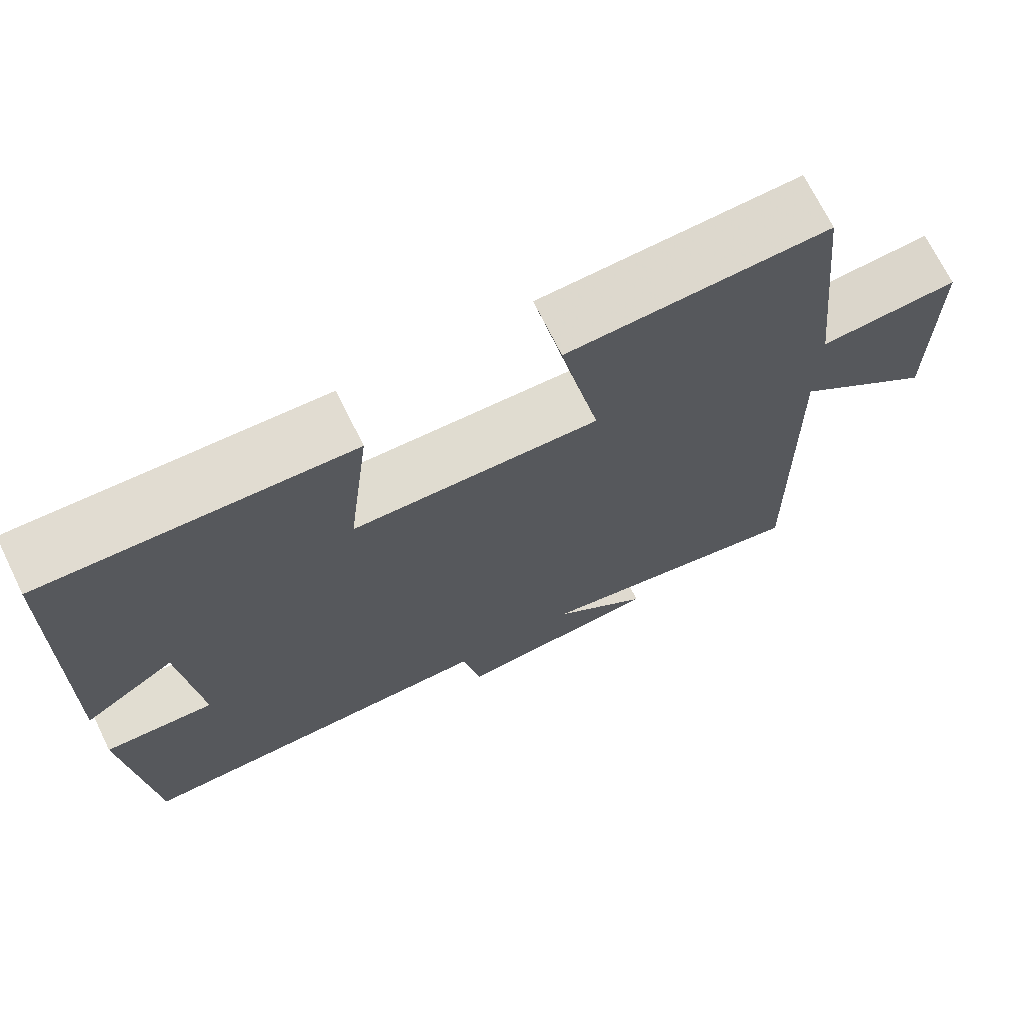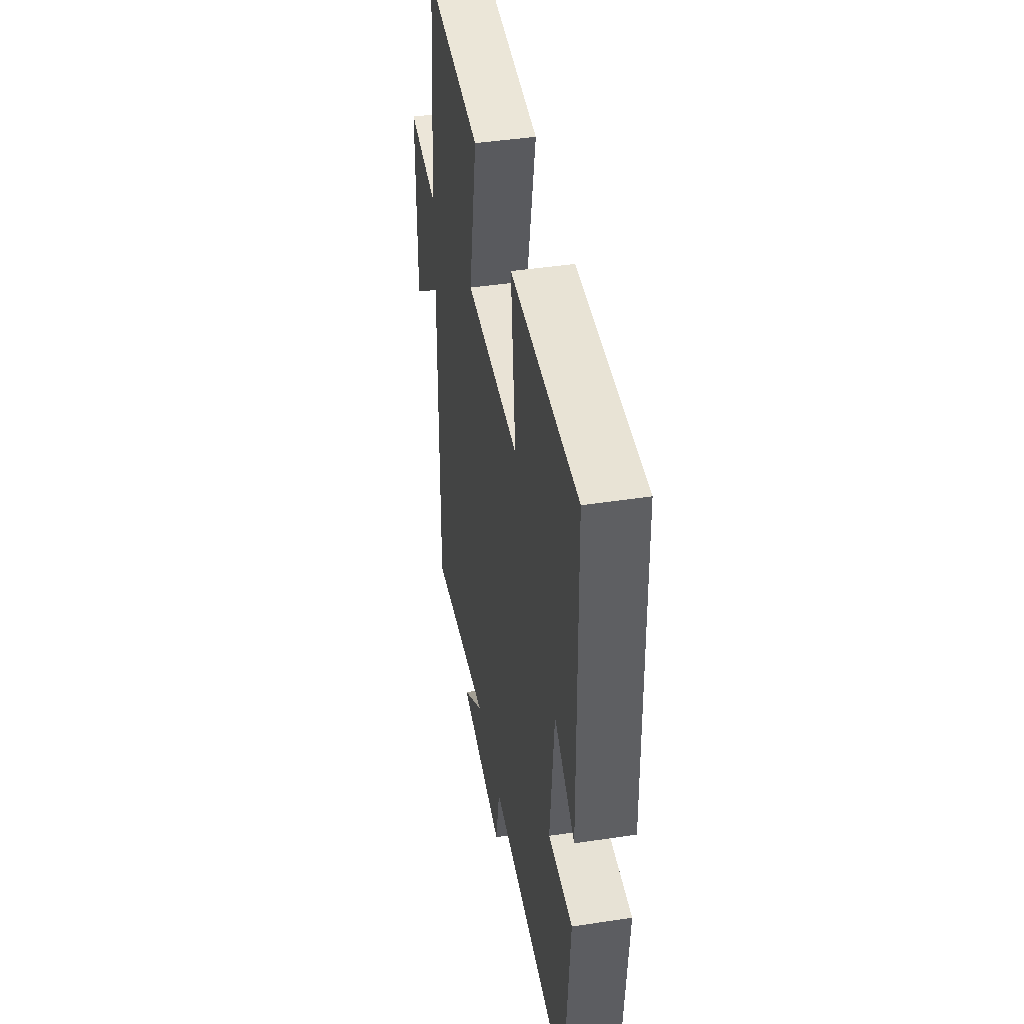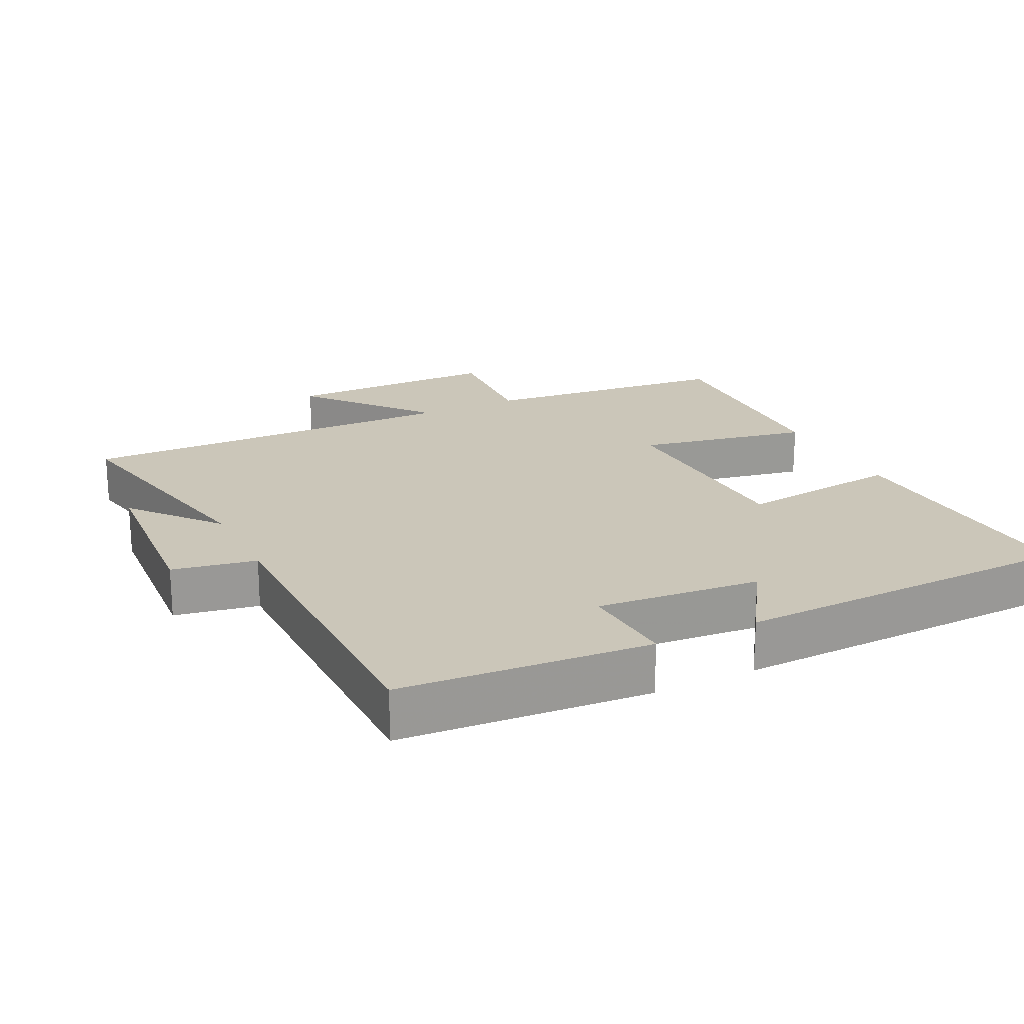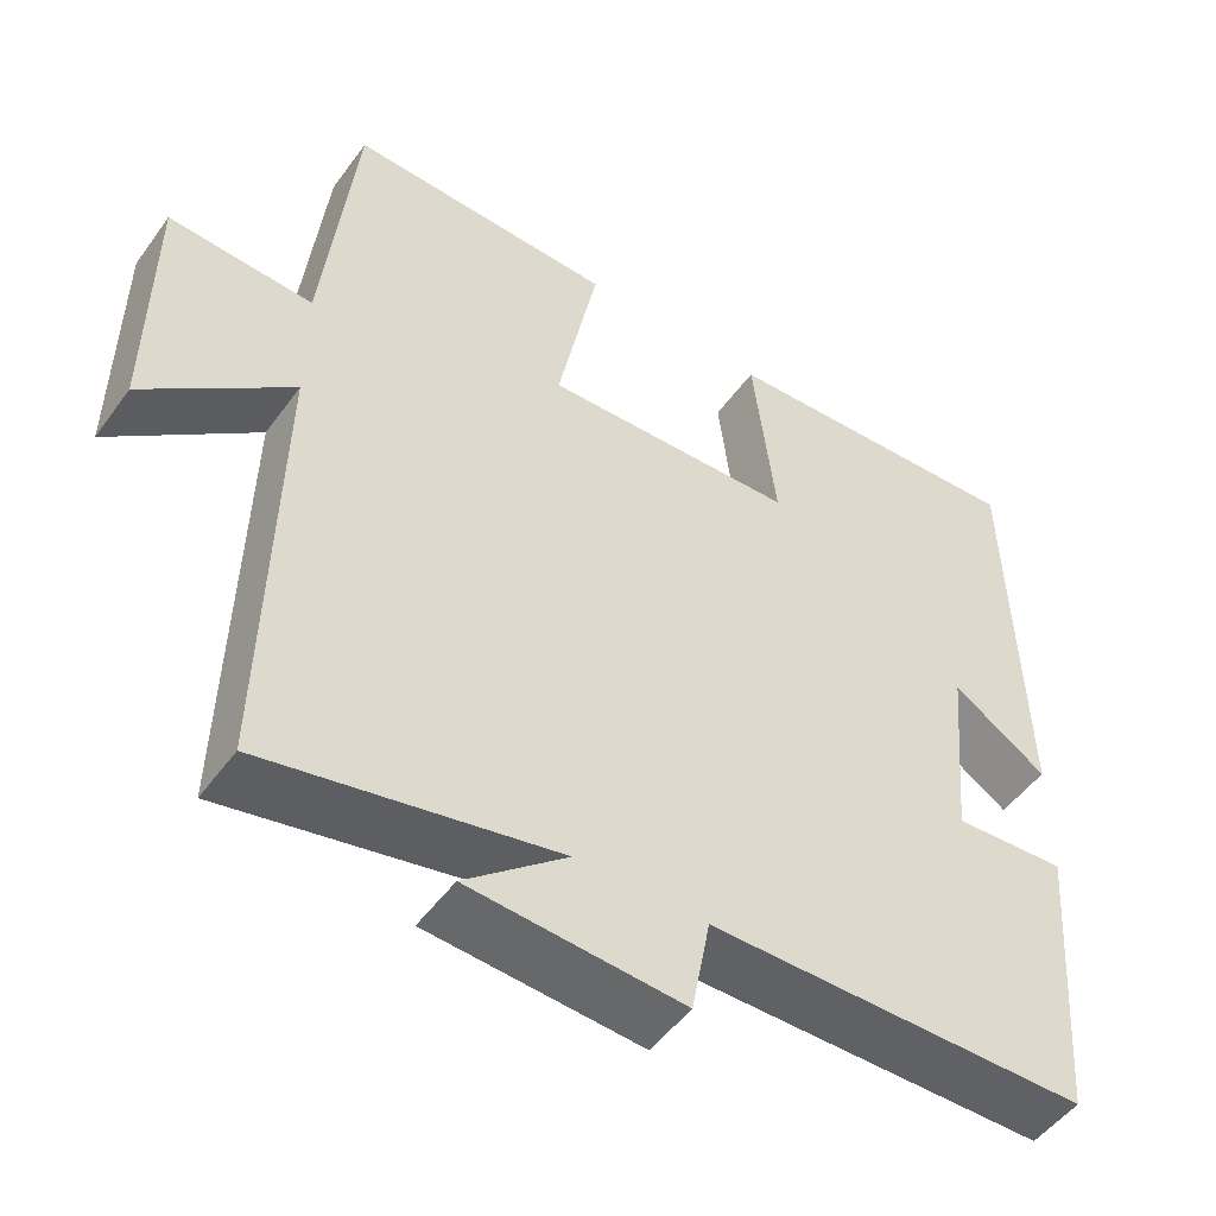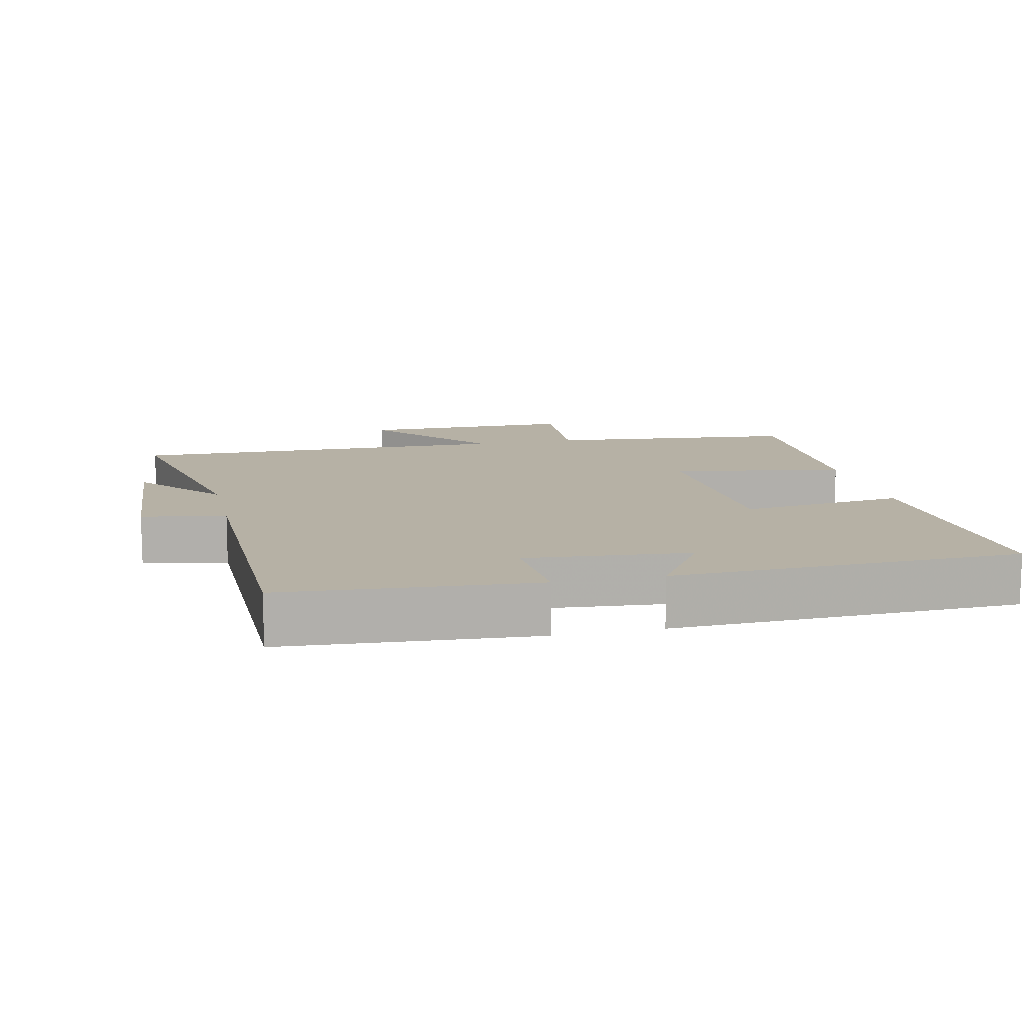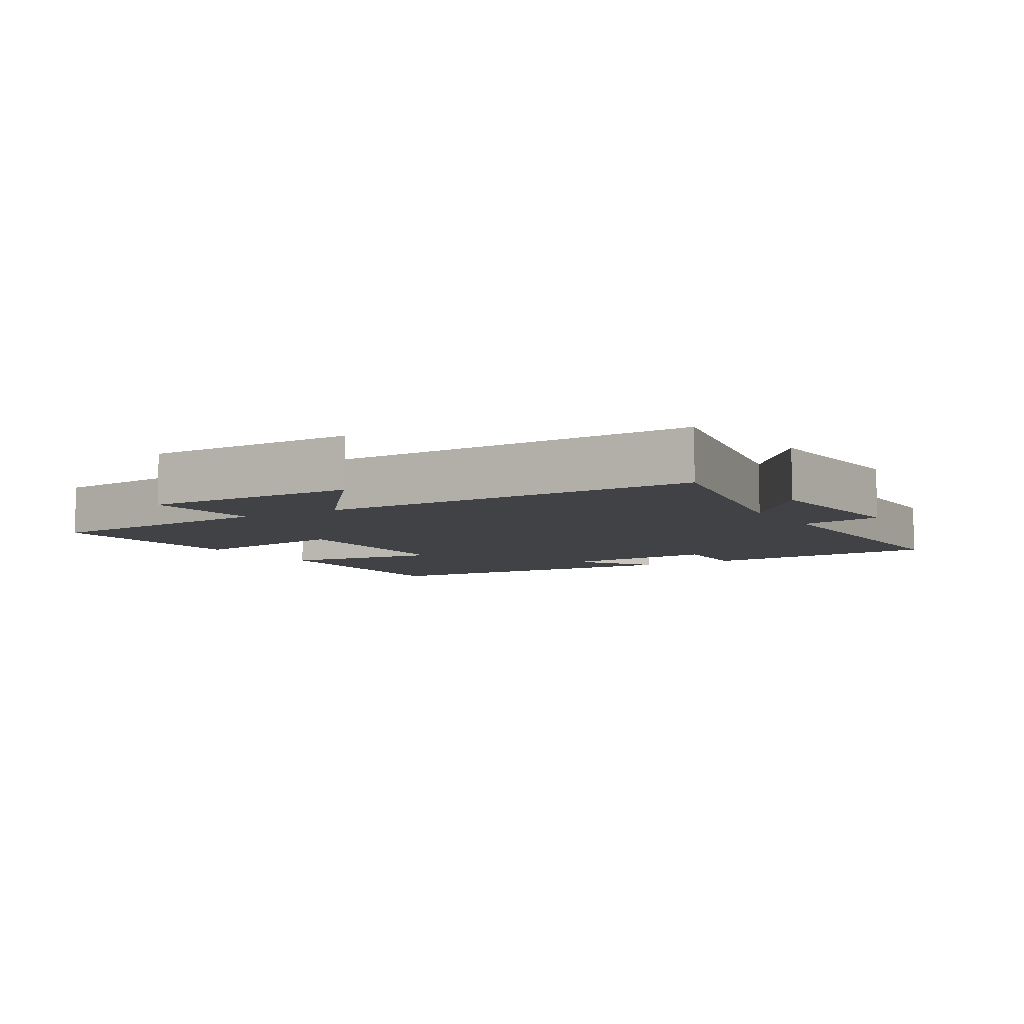
<metadata>
{"format":"obj","ext":"obj","renderer":"f3d","projection":"perspective","resolution":1024,"background":"white","views":[{"elev":71.0,"azim":-26.2,"up":"+Z"},{"elev":44.4,"azim":-100.0,"up":"+Z"},{"elev":21.0,"azim":-116.3,"up":"+Y"},{"elev":-50.4,"azim":145.3,"up":"+Z"},{"elev":12.0,"azim":-102.9,"up":"+Y"},{"elev":-6.5,"azim":121.3,"up":"+Y"}]}
</metadata>
<code>
v 0.512 0.07 -0.574
v 0.155 0.07 -0.5
v 0.28 0.07 -0.604
v 0.018 0.07 -0.622
v -0.005 0.07 -0.5
v -0.472 0.07 -0.497
v -0.5 0.07 -0.135
v -0.361 0.07 -0.144
v -0.383 0.07 0.094
v -0.5 0.07 0.017
v -0.487 0.07 0.52
v -0.102 0.07 0.5
v -0.13 0.07 0.261
v 0.182 0.07 0.249
v 0.132 0.07 0.5
v 0.461 0.07 0.511
v 0.5 0.07 0.145
v 0.677 0.07 0.156
v 0.679 0.07 -0.158
v 0.5 0.07 -0.011
v 0.512 0 -0.574
v 0.155 0 -0.5
v 0.28 0 -0.604
v 0.018 0 -0.622
v -0.005 0 -0.5
v -0.472 0 -0.497
v -0.5 0 -0.135
v -0.361 0 -0.144
v -0.383 0 0.094
v -0.5 0 0.017
v -0.487 0 0.52
v -0.102 0 0.5
v -0.13 0 0.261
v 0.182 0 0.249
v 0.132 0 0.5
v 0.461 0 0.511
v 0.5 0 0.145
v 0.677 0 0.156
v 0.679 0 -0.158
v 0.5 0 -0.011
f 17 18 19 20
f 16 17 20
f 15 16 20
f 14 15 20
f 20 1 2
f 14 20 2
f 13 14 2
f 11 12 13
f 10 11 13
f 9 10 13
f 8 9 13 2
f 7 8 2
f 6 7 2
f 5 6 2
f 2 3 4 5
f 40 39 38 37
f 40 37 36
f 40 36 35
f 40 35 34
f 22 21 40
f 22 40 34
f 22 34 33
f 33 32 31
f 33 31 30
f 33 30 29
f 22 33 29 28
f 22 28 27
f 22 27 26
f 22 26 25
f 25 24 23 22
f 1 21 22 2
f 2 22 23 3
f 3 23 24 4
f 4 24 25 5
f 5 25 26 6
f 6 26 27 7
f 7 27 28 8
f 8 28 29 9
f 9 29 30 10
f 10 30 31 11
f 11 31 32 12
f 12 32 33 13
f 13 33 34 14
f 14 34 35 15
f 15 35 36 16
f 16 36 37 17
f 17 37 38 18
f 18 38 39 19
f 19 39 40 20
f 20 40 21 1

</code>
